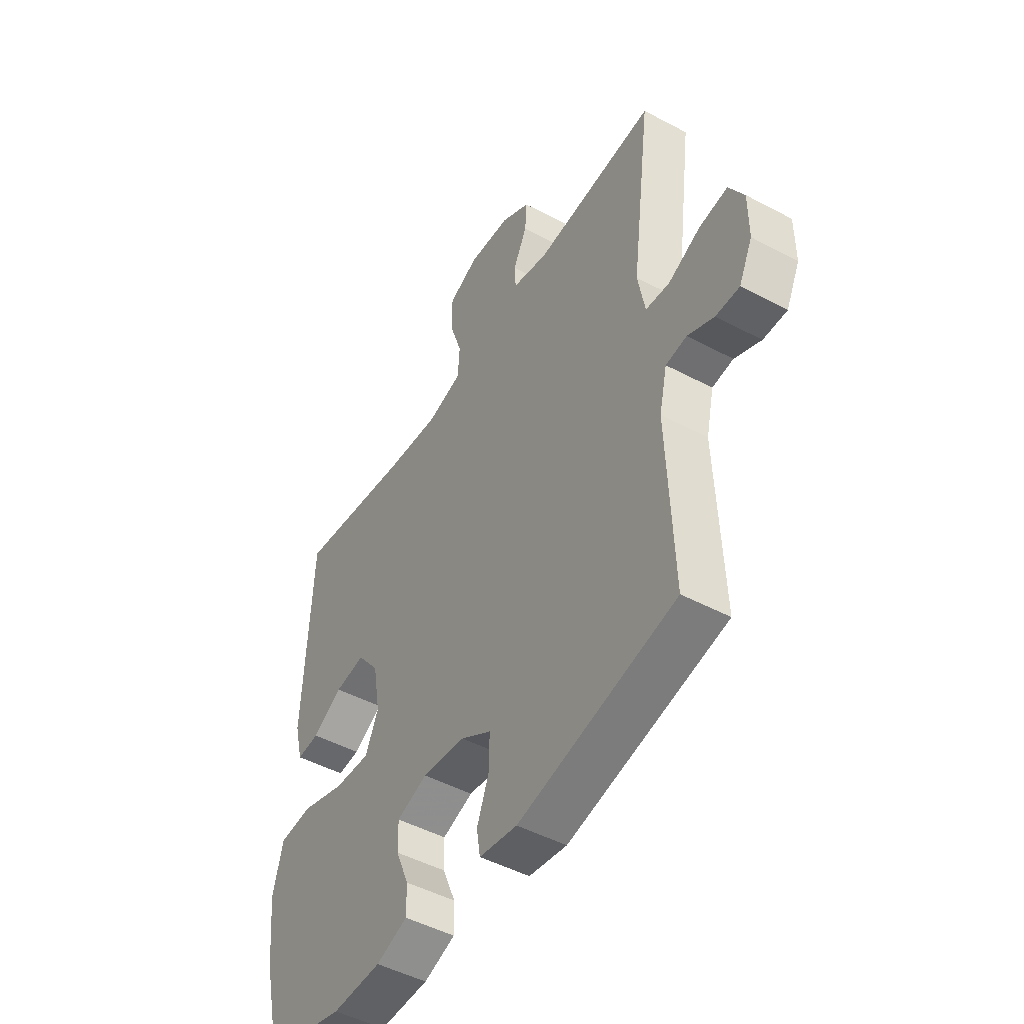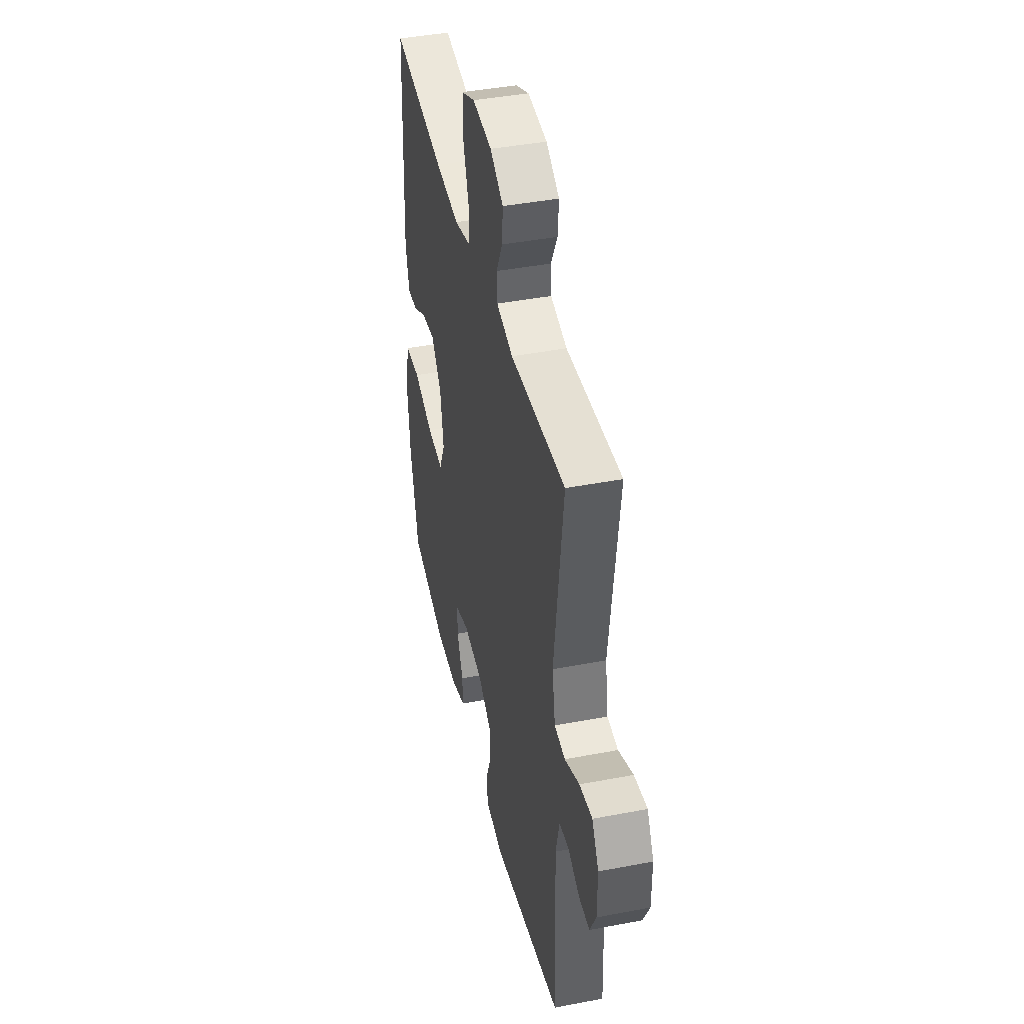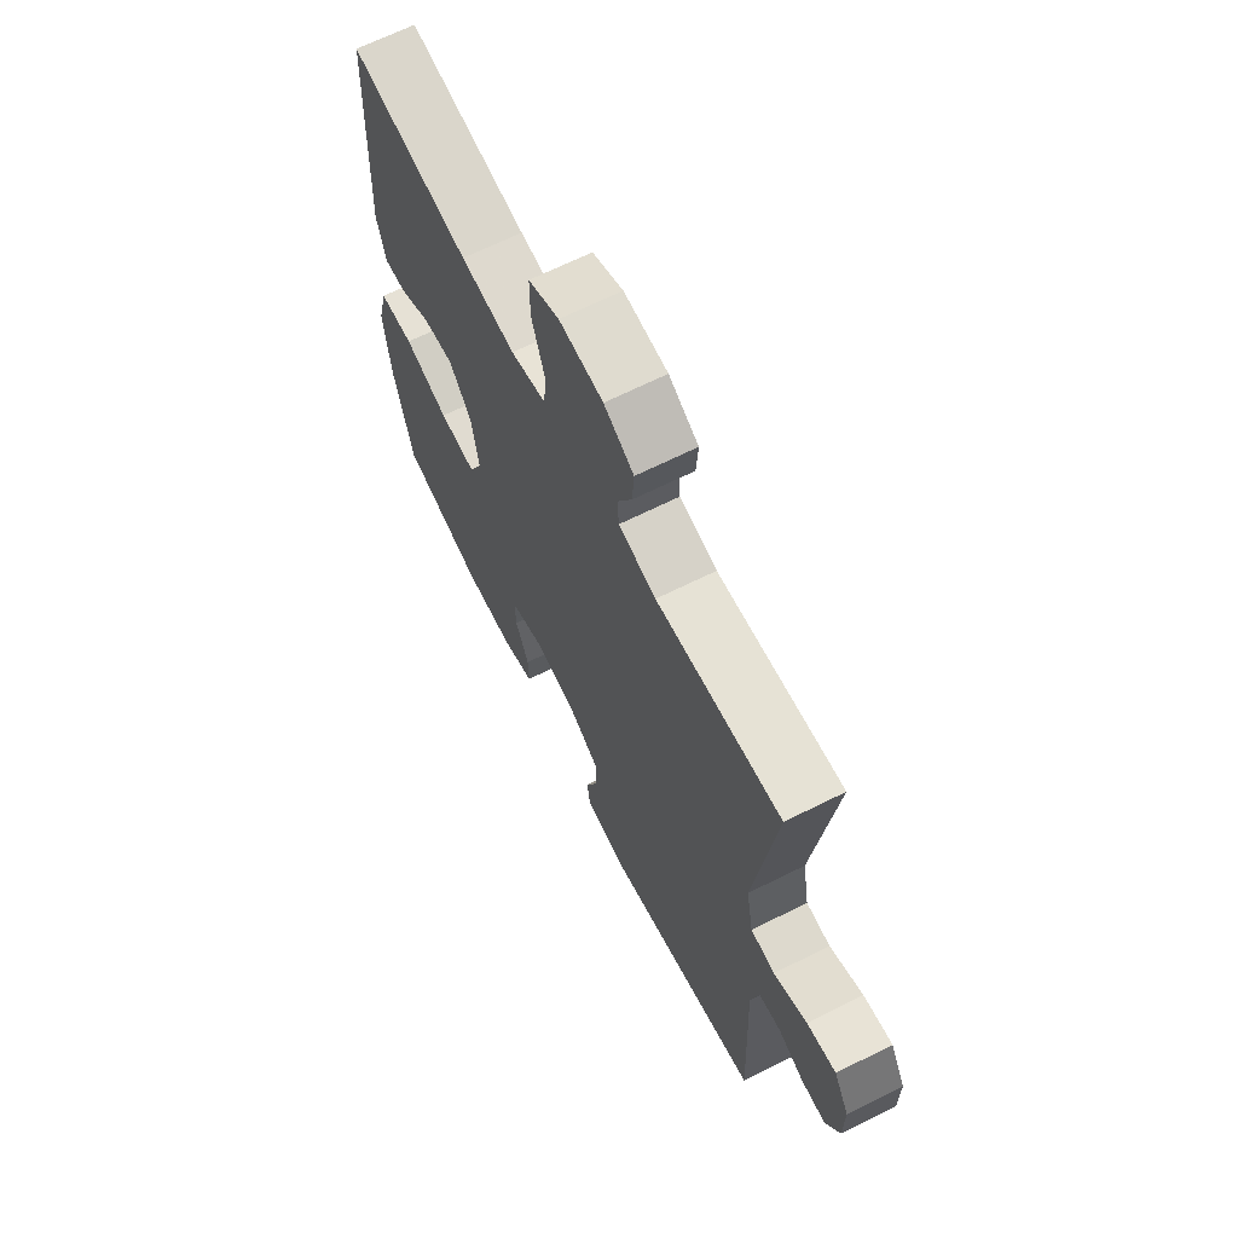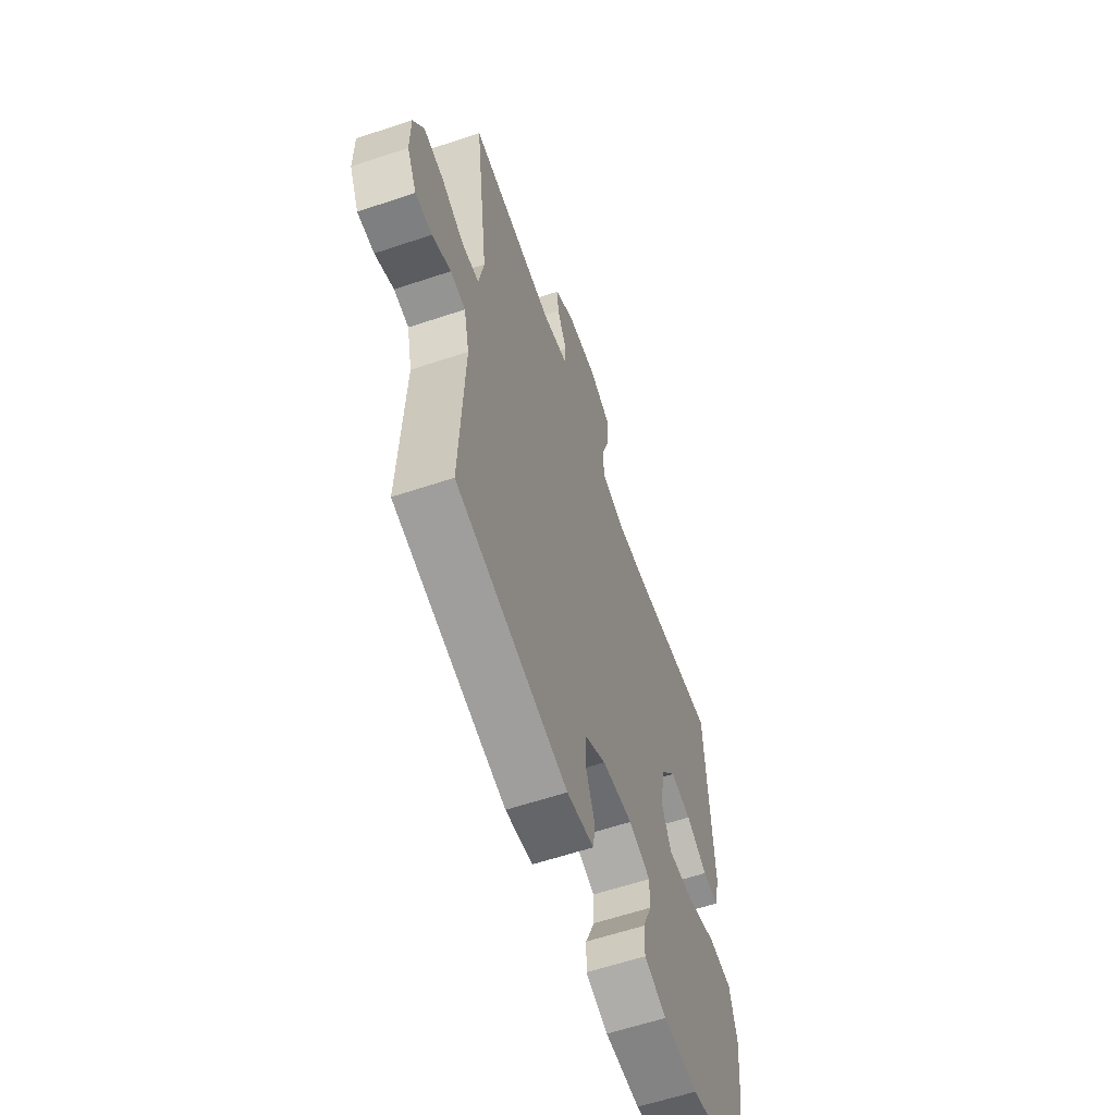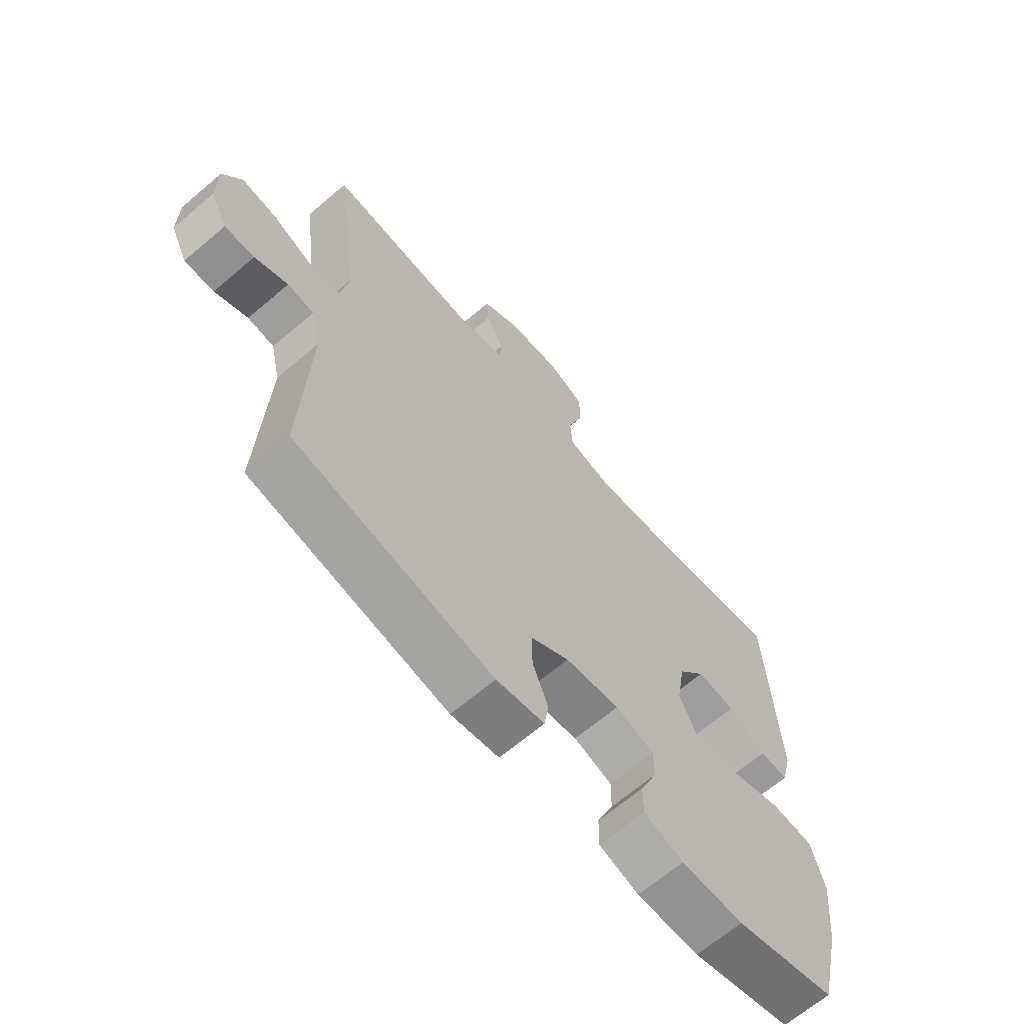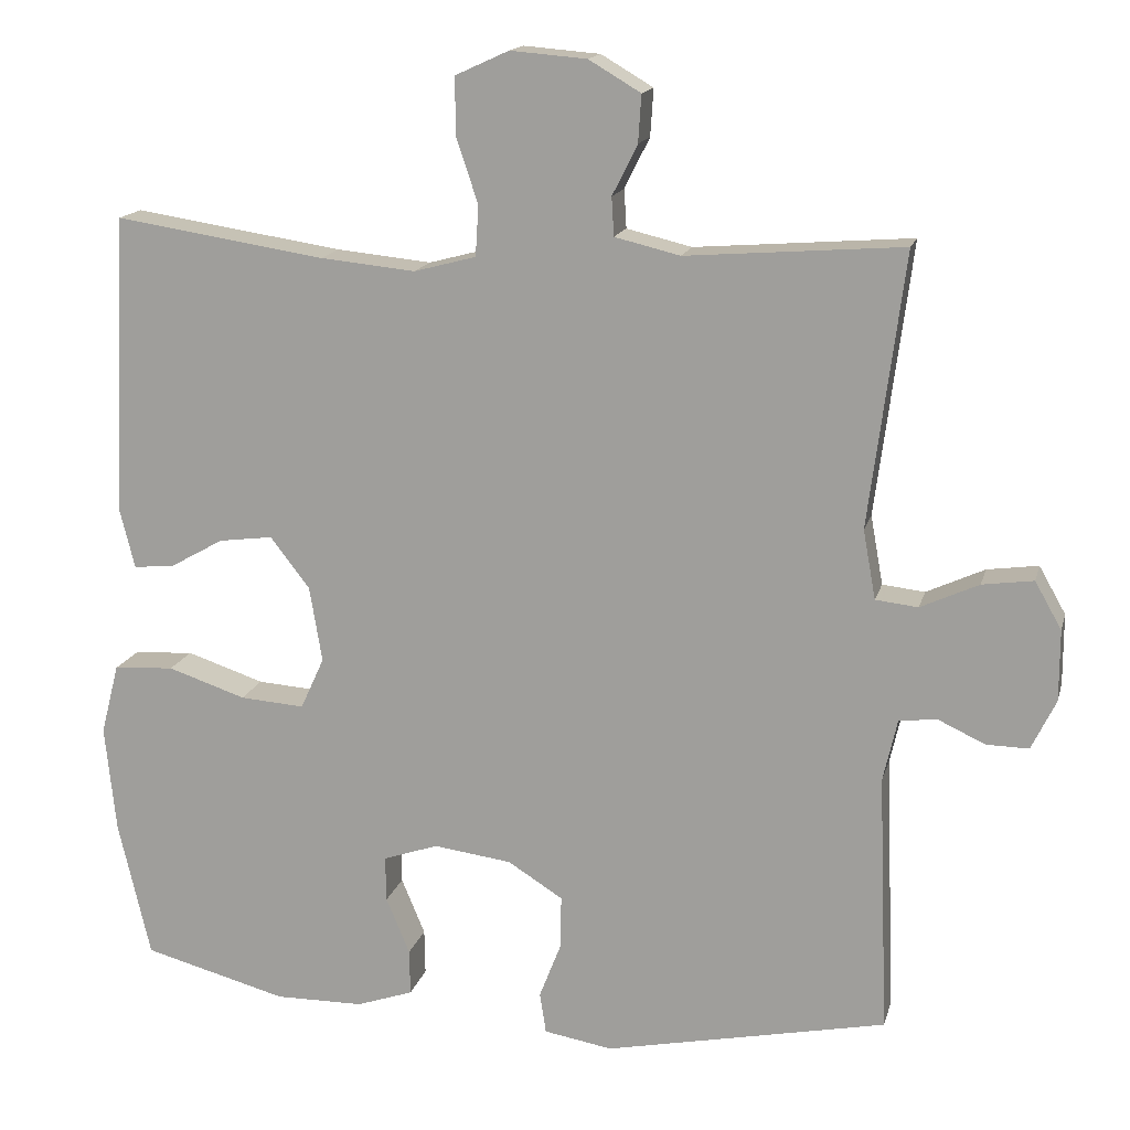
<metadata>
{"format":"obj","ext":"obj","renderer":"f3d","projection":"perspective","resolution":1024,"background":"white","views":[{"elev":-48.3,"azim":-120.8,"up":"+Z"},{"elev":42.5,"azim":-102.9,"up":"+Z"},{"elev":66.8,"azim":-116.6,"up":"+Z"},{"elev":-60.6,"azim":-71.1,"up":"+Z"},{"elev":-66.1,"azim":-49.4,"up":"+Z"},{"elev":15.5,"azim":-166.3,"up":"+Z"}]}
</metadata>
<code>
v -0.5 0.07 0.5
v -0.224 0.07 0.479
v -0.141 0.07 0.499
v -0.138 0.07 0.548
v -0.17 0.07 0.612
v -0.174 0.07 0.672
v -0.108 0.07 0.711
v -0.011 0.07 0.719
v 0.057 0.07 0.688
v 0.057 0.07 0.616
v 0.029 0.07 0.532
v 0.033 0.07 0.468
v 0.112 0.07 0.447
v 0.233 0.07 0.459
v 0.5 0.07 0.5
v 0.518 0.07 0.118
v 0.499 0.07 0.042
v 0.448 0.07 0.046
v 0.379 0.07 0.085
v 0.31 0.07 0.094
v 0.26 0.07 0.029
v 0.244 0.07 -0.067
v 0.274 0.07 -0.133
v 0.356 0.07 -0.127
v 0.455 0.07 -0.094
v 0.532 0.07 -0.099
v 0.555 0.07 -0.189
v 0.541 0.07 -0.325
v 0.5 0.07 -0.5
v 0.317 0.07 -0.549
v 0.204 0.07 -0.548
v 0.132 0.07 -0.523
v 0.133 0.07 -0.465
v 0.163 0.07 -0.393
v 0.164 0.07 -0.335
v 0.094 0.07 -0.311
v -0.005 0.07 -0.324
v -0.075 0.07 -0.368
v -0.074 0.07 -0.435
v -0.046 0.07 -0.507
v -0.054 0.07 -0.559
v -0.141 0.07 -0.574
v -0.5 0.07 -0.5
v -0.487 0.07 -0.169
v -0.505 0.07 -0.09
v -0.553 0.07 -0.084
v -0.613 0.07 -0.112
v -0.667 0.07 -0.113
v -0.698 0.07 -0.049
v -0.698 0.07 0.041
v -0.664 0.07 0.101
v -0.599 0.07 0.092
v -0.525 0.07 0.058
v -0.471 0.07 0.064
v -0.455 0.07 0.152
v -0.5 0 0.5
v -0.224 0 0.479
v -0.141 0 0.499
v -0.138 0 0.548
v -0.17 0 0.612
v -0.174 0 0.672
v -0.108 0 0.711
v -0.011 0 0.719
v 0.057 0 0.688
v 0.057 0 0.616
v 0.029 0 0.532
v 0.033 0 0.468
v 0.112 0 0.447
v 0.233 0 0.459
v 0.5 0 0.5
v 0.518 0 0.118
v 0.499 0 0.042
v 0.448 0 0.046
v 0.379 0 0.085
v 0.31 0 0.094
v 0.26 0 0.029
v 0.244 0 -0.067
v 0.274 0 -0.133
v 0.356 0 -0.127
v 0.455 0 -0.094
v 0.532 0 -0.099
v 0.555 0 -0.189
v 0.541 0 -0.325
v 0.5 0 -0.5
v 0.317 0 -0.549
v 0.204 0 -0.548
v 0.132 0 -0.523
v 0.133 0 -0.465
v 0.163 0 -0.393
v 0.164 0 -0.335
v 0.094 0 -0.311
v -0.005 0 -0.324
v -0.075 0 -0.368
v -0.074 0 -0.435
v -0.046 0 -0.507
v -0.054 0 -0.559
v -0.141 0 -0.574
v -0.5 0 -0.5
v -0.487 0 -0.169
v -0.505 0 -0.09
v -0.553 0 -0.084
v -0.613 0 -0.112
v -0.667 0 -0.113
v -0.698 0 -0.049
v -0.698 0 0.041
v -0.664 0 0.101
v -0.599 0 0.092
v -0.525 0 0.058
v -0.471 0 0.064
v -0.455 0 0.152
f 51 52 53
f 50 51 53
f 49 50 53
f 48 49 53
f 47 48 53
f 46 47 53
f 45 46 53 54
f 44 45 54
f 44 54 55
f 43 44 55
f 42 43 55
f 41 42 55
f 40 41 55
f 39 40 55
f 32 33 34
f 31 32 34
f 30 31 34
f 29 30 34
f 28 29 34
f 27 28 34
f 26 27 34
f 25 26 34
f 24 25 34
f 23 24 34 35
f 22 23 35 36
f 17 18 19
f 16 17 19
f 15 16 19
f 14 15 19
f 13 14 19 20
f 12 13 20 21
f 9 10 11
f 8 9 11
f 7 8 11
f 6 7 11
f 5 6 11
f 4 5 11
f 3 4 11 12
f 22 36 37
f 21 22 37
f 12 21 37
f 3 12 37
f 2 3 37
f 2 37 38
f 1 2 38
f 55 1 38
f 38 39 55
f 108 107 106
f 108 106 105
f 108 105 104
f 108 104 103
f 108 103 102
f 108 102 101
f 109 108 101 100
f 109 100 99
f 110 109 99
f 110 99 98
f 110 98 97
f 110 97 96
f 110 96 95
f 110 95 94
f 89 88 87
f 89 87 86
f 89 86 85
f 89 85 84
f 89 84 83
f 89 83 82
f 89 82 81
f 89 81 80
f 89 80 79
f 90 89 79 78
f 91 90 78 77
f 74 73 72
f 74 72 71
f 74 71 70
f 74 70 69
f 75 74 69 68
f 76 75 68 67
f 66 65 64
f 66 64 63
f 66 63 62
f 66 62 61
f 66 61 60
f 66 60 59
f 67 66 59 58
f 92 91 77
f 92 77 76
f 92 76 67
f 92 67 58
f 92 58 57
f 93 92 57
f 93 57 56
f 93 56 110
f 110 94 93
f 1 56 57 2
f 2 57 58 3
f 3 58 59 4
f 4 59 60 5
f 5 60 61 6
f 6 61 62 7
f 7 62 63 8
f 8 63 64 9
f 9 64 65 10
f 10 65 66 11
f 11 66 67 12
f 12 67 68 13
f 13 68 69 14
f 14 69 70 15
f 15 70 71 16
f 16 71 72 17
f 17 72 73 18
f 18 73 74 19
f 19 74 75 20
f 20 75 76 21
f 21 76 77 22
f 22 77 78 23
f 23 78 79 24
f 24 79 80 25
f 25 80 81 26
f 26 81 82 27
f 27 82 83 28
f 28 83 84 29
f 29 84 85 30
f 30 85 86 31
f 31 86 87 32
f 32 87 88 33
f 33 88 89 34
f 34 89 90 35
f 35 90 91 36
f 36 91 92 37
f 37 92 93 38
f 38 93 94 39
f 39 94 95 40
f 40 95 96 41
f 41 96 97 42
f 42 97 98 43
f 43 98 99 44
f 44 99 100 45
f 45 100 101 46
f 46 101 102 47
f 47 102 103 48
f 48 103 104 49
f 49 104 105 50
f 50 105 106 51
f 51 106 107 52
f 52 107 108 53
f 53 108 109 54
f 54 109 110 55
f 55 110 56 1

</code>
